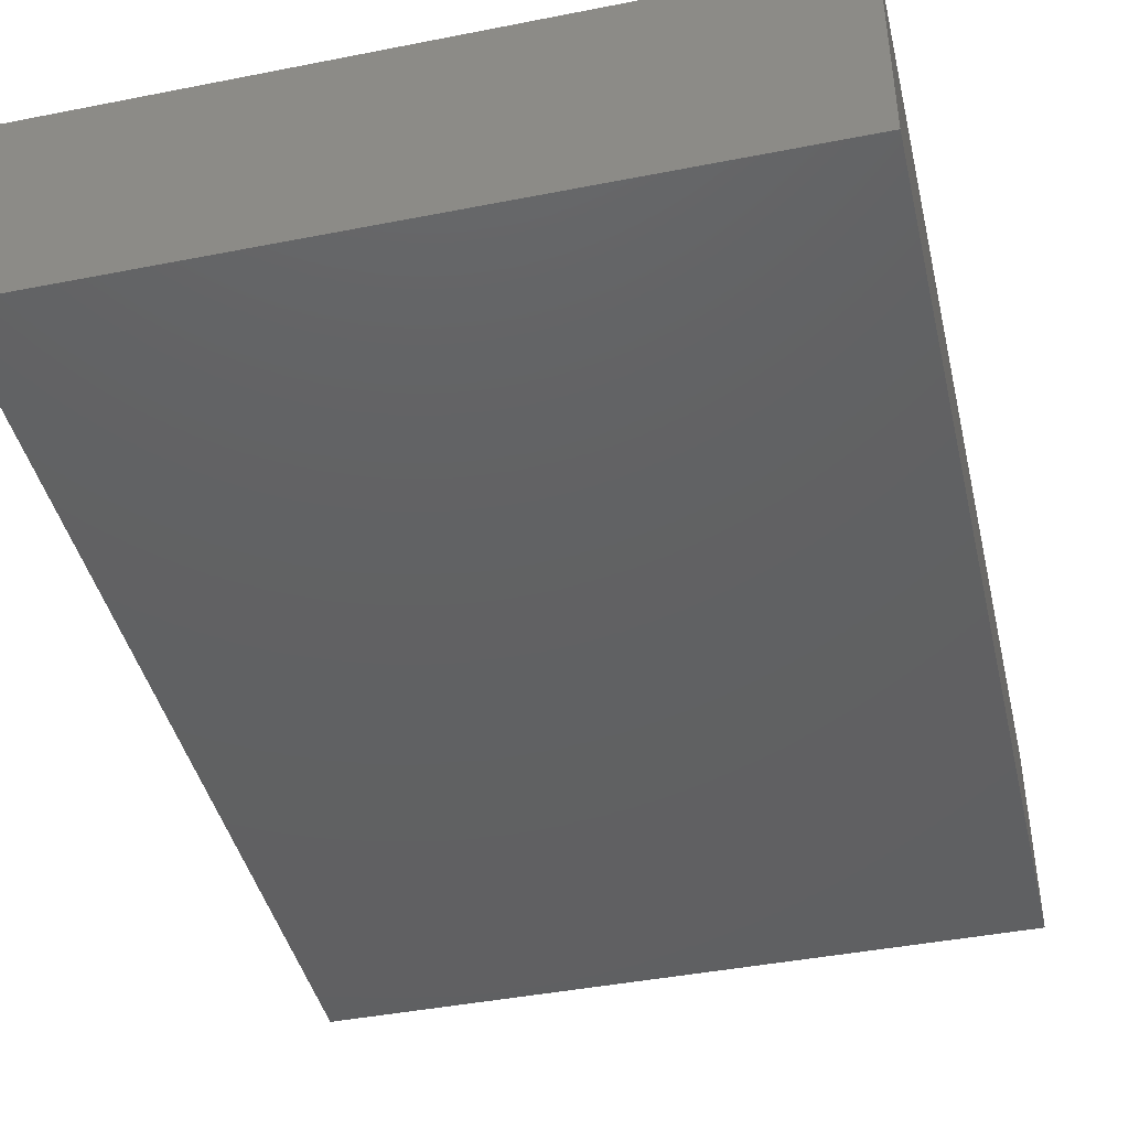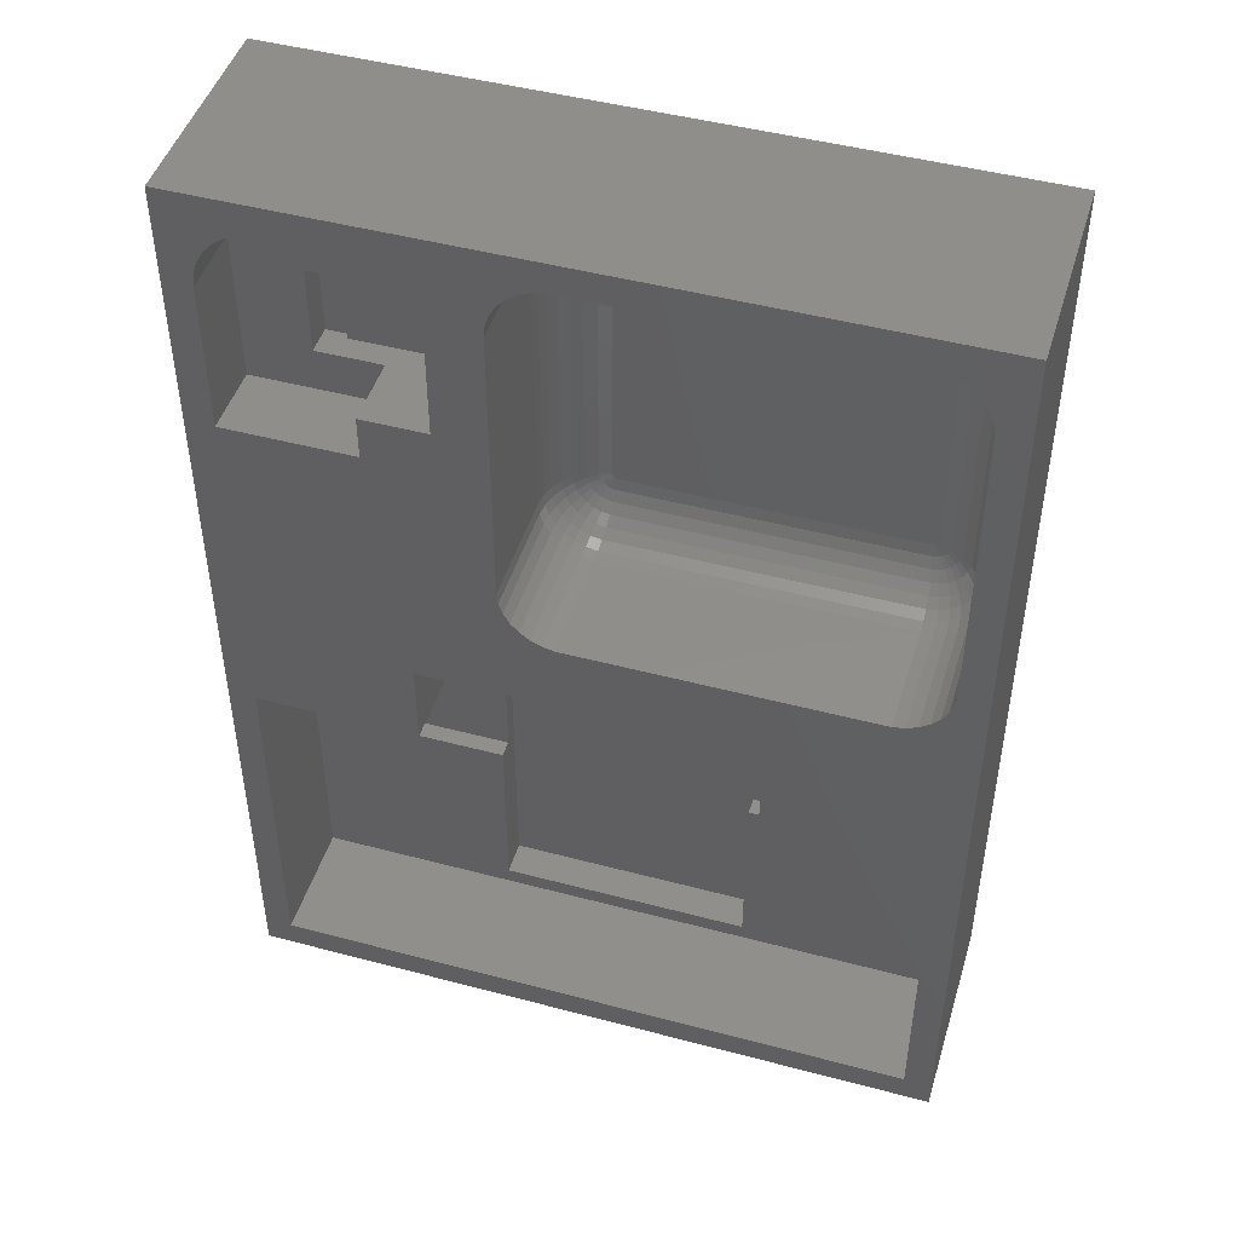
<metadata>
{"format":"stl","ext":"stl","renderer":"f3d","projection":"perspective","resolution":1024,"background":"white","views":[{"elev":-42.7,"azim":-166.8,"up":"+Z"},{"elev":46.9,"azim":16.8,"up":"+Y"}]}
</metadata>
<code>
# stl→obj: 390 verts, 776 faces
v 89.5 67 12
v 89.5 82 4
v 89.5 67 4
v 89.5 82 36
v 89.5 67 36
v 56.45 94.55 36
v 108.5 94.55 36
v 33 82 36
v 54.41 94.99 36
v 47.5 154.5 36
v 38.75 134.5 36
v 47.5 104.5 36
v 27.5 127 36
v 52.5 95.84 36
v 50.81 97.07 36
v 49.41 98.62 36
v 48.36 100.4 36
v 47.72 102.4 36
v 27.5 134.5 36
v 5 127 36
v 4.75 67 36
v 33 67 36
v 122.5 169.5 36
v 117.8 67 36
v 122.5 0 36
v 117.5 104.5 36
v 117.5 154.5 36
v 117.3 156.6 36
v 116.6 158.6 36
v 115.6 160.4 36
v 114.2 161.9 36
v 112.5 163.2 36
v 110.6 164 36
v 108.5 164.4 36
v 56.45 164.4 36
v 38.75 149.5 36
v 47.72 156.6 36
v 26.53 157.8 36
v 48.36 158.6 36
v 25.35 159.9 36
v 49.41 160.4 36
v 23.78 161.6 36
v 50.81 161.9 36
v 21.88 163 36
v 52.5 163.2 36
v 54.41 164 36
v 27.25 155.6 36
v 27.5 153.2 36
v 19.73 163.9 36
v 0 169.5 36
v 17.43 164.4 36
v 5 153.2 36
v 0 0 36
v 5.246 155.6 36
v 5.973 157.8 36
v 7.149 159.9 36
v 8.722 161.6 36
v 10.62 163 36
v 12.77 163.9 36
v 15.07 164.4 36
v 117.8 5 36
v 4.75 5 36
v 117.3 102.4 36
v 116.6 100.4 36
v 115.6 98.62 36
v 114.2 97.07 36
v 112.5 95.84 36
v 110.6 94.99 36
v 27.5 149.5 36
v 33 82 4
v 33 67 4
v 33 67 12
v 7.25 67 15
v 4.75 67 15
v 7.25 67 12
v 115.2 67 15
v 115.2 67 12
v 117.8 67 15
v 68.75 67 9
v 68.75 67 12
v 53.75 67 9
v 53.75 67 12
v 117.8 5 15
v 7.25 40.5 15
v 39.25 40.5 15
v 39.25 8 15
v 115.2 40.5 15
v 83.25 8 15
v 83.25 40.5 15
v 4.75 5 15
v 68.75 59.5 9
v 68.75 59.5 12
v 83.25 8 9
v 83.25 59.5 9
v 53.75 59.5 9
v 39.25 8 9
v 39.25 59.5 9
v 53.75 59.5 12
v 39.25 59.5 12
v 83.25 59.5 12
v 83.25 40.5 12
v 39.25 40.5 12
v 16.25 149.5 24
v 27.5 153.2 24
v 27.25 155.6 24
v 26.53 157.8 24
v 25.35 159.9 24
v 23.78 161.6 24
v 21.88 163 24
v 19.73 163.9 24
v 17.43 164.4 24
v 27.5 149.5 24
v 12.77 163.9 24
v 15.07 164.4 24
v 16.25 134.5 24
v 27.5 127 24
v 27.5 134.5 24
v 10.62 163 24
v 8.722 161.6 24
v 7.149 159.9 24
v 5.973 157.8 24
v 5.246 155.6 24
v 5 153.2 24
v 5 127 24
v 38.75 134.5 19
v 38.75 149.5 19
v 16.25 149.5 19
v 16.25 134.5 19
v 112.1 96.59 11.93
v 113.6 97.71 11.93
v 111.5 97.49 10.12
v 116.6 154.5 11.93
v 116.4 156.4 11.93
v 115.6 154.5 10.12
v 52.61 103.5 7.34
v 52.5 104.5 7.34
v 50.95 103.1 8.569
v 112.9 100.6 8.569
v 113.6 101.8 8.569
v 111.5 101.6 7.34
v 56.98 99.53 7.34
v 57.18 101.4 6.489
v 55.95 99.74 7.34
v 108.5 94.55 16
v 56.45 94.55 16
v 110.5 95.2 13.92
v 112.4 96.03 13.92
v 110.3 95.81 11.93
v 47.72 102.4 16
v 48.36 100.4 16
v 108.5 154.7 6.055
v 110.3 155.8 6.489
v 108.5 154.9 6.055
v 49.41 104.5 10.12
v 50.81 154.5 8.569
v 49.41 154.5 10.12
v 50.81 104.5 8.569
v 117.5 154.5 16
v 117.3 156.6 16
v 117.1 156.5 13.92
v 50.95 155.9 8.569
v 111.5 157.4 7.34
v 110.8 158.2 7.34
v 110 156.3 6.489
v 110.3 103.2 6.489
v 110.5 103.9 6.489
v 108.5 104.3 6.055
v 54.68 95.81 11.93
v 52.93 96.59 11.93
v 52.61 96.03 13.92
v 108.2 97.85 8.569
v 108 99.53 7.34
v 56.8 97.85 8.569
v 56.55 101.6 6.489
v 115.8 158.2 11.93
v 114.9 159.9 11.93
v 114 159.3 10.12
v 108.5 154.5 6.055
v 110.5 155.1 6.489
v 116.4 158.5 13.92
v 116.6 158.6 16
v 115.6 160.4 16
v 110.6 154.5 6.489
v 112.5 104.5 7.34
v 112.5 154.5 7.34
v 110.6 104.5 6.489
v 51.39 97.71 11.93
v 50.95 97.23 13.92
v 56.8 155.3 6.055
v 56.98 155.4 6.055
v 55.43 156.8 6.489
v 54.41 154.5 6.489
v 52.61 155.5 7.34
v 52.5 154.5 7.34
v 54.15 100.8 7.34
v 53.45 101.6 7.34
v 52.09 100.6 8.569
v 112.1 156.5 7.34
v 113.6 161.3 11.93
v 112.1 162.4 11.93
v 111.5 161.5 10.12
v 112.4 163 13.92
v 112.5 163.2 16
v 110.5 163.8 13.92
v 117.3 102.4 16
v 117.5 104.5 16
v 117.1 102.5 13.92
v 53.45 97.49 10.12
v 52.09 98.49 10.12
v 57.39 103.5 6.055
v 107.8 101.4 6.489
v 107.6 103.5 6.055
v 117.3 154.5 13.92
v 116.6 100.4 16
v 53.02 99.53 8.569
v 50.95 99.74 10.12
v 50.11 101.2 10.12
v 49.15 100.8 11.93
v 56.65 96.45 10.12
v 55.43 98.14 8.569
v 55 96.81 10.12
v 56.98 103.6 6.055
v 56.8 103.7 6.055
v 55.43 102.2 6.489
v 52.93 102.5 7.34
v 54.48 103.9 6.489
v 55.95 101.8 6.489
v 51.39 101.8 8.569
v 109 99.74 7.34
v 108.5 101.6 6.489
v 115.4 160.2 13.92
v 116.4 100.5 13.92
v 54.41 94.99 16
v 54.48 95.2 13.92
v 50.11 99.13 11.93
v 49.59 98.75 13.92
v 115.6 98.62 16
v 114.9 99.13 11.93
v 115.8 100.8 11.93
v 114 99.74 10.12
v 54.68 163.2 11.93
v 54.48 163.8 13.92
v 52.61 163 13.92
v 56.65 103.9 6.055
v 56.55 104.1 6.055
v 54.68 103.2 6.489
v 110.8 100.8 7.34
v 109.6 102.2 6.489
v 109 101.8 6.489
v 115.4 98.75 13.92
v 114 97.23 13.92
v 114.2 154.5 8.569
v 114 155.9 8.569
v 117.3 104.5 13.92
v 49.59 102.8 10.12
v 47.5 154.5 16
v 47.5 104.5 16
v 110 158.8 7.34
v 109 157.2 6.489
v 54.41 104.5 6.489
v 54.15 98.71 8.569
v 116.4 102.6 11.93
v 108.3 103.9 6.055
v 108.2 103.7 6.055
v 108 103.6 6.055
v 55 100.2 7.34
v 107.8 157.6 6.489
v 57.39 155.5 6.055
v 107.6 155.5 6.055
v 57.18 157.6 6.489
v 56.55 154.9 6.055
v 56.65 155.1 6.055
v 54.68 155.8 6.489
v 114 161.8 13.92
v 56.48 164.2 13.92
v 56.45 164.4 16
v 54.41 164 16
v 55 158.8 7.34
v 54.15 160.3 8.569
v 54.15 158.2 7.34
v 112 159.5 8.569
v 112.9 160.5 10.12
v 110.8 160.3 8.569
v 114.9 157.8 10.12
v 113.6 157.2 8.569
v 48.56 100.5 13.92
v 50.81 97.07 16
v 56.48 94.77 13.92
v 47.93 102.5 13.92
v 47.72 104.5 13.92
v 48.36 104.5 11.93
v 48.56 102.6 11.93
v 114.2 97.07 16
v 112.5 95.84 16
v 110 102.7 6.489
v 114 103.1 8.569
v 112.4 103.5 7.34
v 112.1 102.5 7.34
v 57.18 155.5 6.055
v 56.55 157.4 6.489
v 55.95 157.2 6.489
v 115.4 156.2 10.12
v 56.45 104.5 6.055
v 56.45 154.5 6.055
v 57.18 103.5 6.055
v 108.5 94.77 13.92
v 56.55 95.41 11.93
v 49.41 160.4 16
v 48.36 158.6 16
v 108.5 164.4 16
v 110.6 164 16
v 108.3 96.45 10.12
v 56.48 104.3 6.055
v 55 102.7 6.489
v 56.48 154.7 6.055
v 54.48 155.1 6.489
v 52.5 163.2 16
v 53.45 157.4 7.34
v 52.93 156.5 7.34
v 109 159.3 7.34
v 110.3 163.2 11.93
v 49.41 98.62 16
v 48.36 154.5 11.93
v 48.56 156.4 11.93
v 47.93 156.5 13.92
v 47.72 154.5 13.92
v 51.39 161.3 11.93
v 50.95 161.8 13.92
v 110 96.81 10.12
v 109.6 98.14 8.569
v 109.6 156.8 6.489
v 112.9 158.4 8.569
v 116.6 104.5 11.93
v 114.9 101.2 10.12
v 114.2 104.5 8.569
v 115.6 104.5 10.12
v 108.5 104.1 6.055
v 108.5 95.41 11.93
v 108.2 155.3 6.055
v 108 155.4 6.055
v 108.5 104.5 6.055
v 108.3 155.1 6.055
v 108.5 164.2 13.92
v 110.6 94.99 16
v 108.5 157.4 6.489
v 107.8 155.5 6.055
v 107.8 103.5 6.055
v 112.4 155.5 7.34
v 52.5 95.84 16
v 55.95 159.3 7.34
v 55.43 160.9 8.569
v 114.2 161.9 16
v 51.39 157.2 8.569
v 50.11 157.8 10.12
v 110 162.2 10.12
v 108.3 162.5 10.12
v 55 162.2 10.12
v 53.45 161.5 10.12
v 47.72 156.6 16
v 50.81 161.9 16
v 110.8 98.71 8.569
v 110 100.2 7.34
v 109.6 160.9 8.569
v 108.2 161.2 8.569
v 55 156.3 6.489
v 49.59 156.2 10.12
v 50.95 159.3 10.12
v 50.11 159.9 11.93
v 115.4 102.8 10.12
v 112.9 98.49 10.12
v 52.09 158.4 8.569
v 108 159.5 7.34
v 56.98 159.5 7.34
v 56.65 162.5 10.12
v 49.59 160.2 13.92
v 56.55 163.6 11.93
v 52.09 160.5 10.12
v 56.8 161.2 8.569
v 48.56 158.5 13.92
v 112 99.53 8.569
v 108.5 163.6 11.93
v 49.15 158.2 11.93
v 52.93 162.4 11.93
v 53.02 159.5 8.569
v 115.2 40.5 12
v 7.25 40.5 12
v 122.5 169.5 0
v 122.5 0 0
v 0 0 0
v 0 169.5 0
f 1 2 3
f 2 1 4
f 4 1 5
f 6 4 7
f 8 6 9
f 10 11 12
f 13 12 11
f 6 8 4
f 14 8 9
f 15 8 14
f 16 8 15
f 17 8 16
f 18 8 17
f 8 12 13
f 13 11 19
f 12 8 18
f 20 8 13
f 8 20 21
f 8 21 22
f 23 24 25
f 26 23 27
f 23 28 27
f 23 29 28
f 23 30 29
f 23 31 30
f 23 32 31
f 23 33 32
f 23 34 33
f 23 35 34
f 11 10 36
f 37 36 10
f 38 37 39
f 40 39 41
f 42 41 43
f 37 38 36
f 44 43 45
f 44 45 46
f 36 47 48
f 36 38 47
f 39 40 38
f 49 46 35
f 41 42 40
f 43 44 42
f 50 35 23
f 46 49 44
f 51 35 50
f 35 51 49
f 50 20 52
f 53 21 50
f 20 50 21
f 54 50 52
f 55 50 54
f 56 50 55
f 57 50 56
f 58 50 57
f 59 50 58
f 60 50 59
f 51 50 60
f 61 25 24
f 62 25 61
f 62 53 25
f 21 53 62
f 23 26 24
f 63 24 26
f 64 24 63
f 65 24 64
f 66 24 65
f 67 24 66
f 68 24 67
f 7 24 68
f 4 24 7
f 24 4 5
f 36 48 69
f 70 3 2
f 3 70 71
f 72 8 22
f 8 72 70
f 70 72 71
f 70 4 8
f 4 70 2
f 73 21 74
f 21 73 22
f 72 73 75
f 73 72 22
f 5 76 24
f 1 76 5
f 76 1 77
f 24 76 78
f 1 79 80
f 79 3 81
f 3 79 1
f 81 72 82
f 81 71 72
f 71 81 3
f 83 24 78
f 24 83 61
f 73 74 84
f 85 84 86
f 87 78 76
f 78 87 83
f 88 87 89
f 87 88 83
f 86 83 88
f 86 90 83
f 84 90 86
f 90 84 74
f 62 74 21
f 74 62 90
f 83 62 61
f 62 83 90
f 91 80 79
f 80 91 92
f 79 81 91
f 91 93 94
f 95 91 81
f 91 95 93
f 96 95 97
f 95 96 93
f 98 81 82
f 81 98 95
f 97 98 99
f 98 97 95
f 91 100 92
f 100 91 94
f 94 101 100
f 93 101 94
f 88 101 93
f 101 88 89
f 85 86 102
f 102 97 99
f 96 102 86
f 102 96 97
f 93 86 88
f 86 93 96
f 103 104 105
f 103 105 106
f 103 106 107
f 103 107 108
f 103 108 109
f 103 109 110
f 103 110 111
f 104 103 112
f 113 103 114
f 114 103 111
f 115 116 117
f 118 103 113
f 119 103 118
f 120 103 119
f 121 103 120
f 122 103 121
f 103 122 123
f 103 123 115
f 115 124 116
f 124 115 123
f 105 38 106
f 38 105 47
f 104 47 105
f 47 104 48
f 106 40 107
f 40 106 38
f 52 122 54
f 122 52 123
f 109 42 44
f 42 109 108
f 113 60 59
f 60 113 114
f 111 49 51
f 49 111 110
f 114 51 60
f 51 114 111
f 54 121 55
f 121 54 122
f 118 59 58
f 59 118 113
f 119 58 57
f 58 119 118
f 56 119 57
f 119 56 120
f 107 42 108
f 42 107 40
f 110 44 49
f 44 110 109
f 55 120 56
f 120 55 121
f 112 48 104
f 48 112 69
f 116 19 117
f 19 116 13
f 20 123 52
f 123 20 124
f 116 20 13
f 20 116 124
f 125 36 126
f 36 125 11
f 127 125 126
f 125 127 128
f 115 127 103
f 127 115 128
f 103 127 112
f 112 36 69
f 112 126 36
f 126 112 127
f 11 117 19
f 125 117 11
f 128 117 125
f 117 128 115
f 129 130 131
f 132 133 134
f 135 136 137
f 138 139 140
f 141 142 143
f 144 6 7
f 6 144 145
f 146 147 148
f 17 149 18
f 149 17 150
f 151 152 153
f 154 155 156
f 155 154 157
f 158 159 160
f 155 161 156
f 162 163 164
f 165 166 167
f 168 169 170
f 141 171 172
f 171 141 173
f 142 174 143
f 175 176 177
f 178 179 151
f 180 181 182
f 183 184 185
f 184 183 186
f 170 187 188
f 189 190 191
f 192 193 194
f 195 196 197
f 179 198 152
f 199 200 201
f 202 203 204
f 205 206 207
f 208 209 187
f 210 211 212
f 211 210 142
f 213 160 132
f 205 207 214
f 155 136 194
f 136 155 157
f 209 215 216
f 216 217 218
f 219 220 221
f 222 223 224
f 225 226 135
f 227 222 224
f 228 225 137
f 160 159 181
f 160 181 180
f 229 230 211
f 180 182 231
f 183 185 179
f 214 207 232
f 216 228 217
f 196 225 228
f 233 234 170
f 188 235 236
f 237 64 214
f 64 237 65
f 206 27 158
f 27 206 26
f 238 239 240
f 241 242 243
f 244 245 246
f 247 248 249
f 250 238 251
f 252 253 185
f 206 254 207
f 195 224 196
f 255 137 154
f 12 256 10
f 256 12 257
f 219 221 168
f 168 208 169
f 163 258 259
f 194 260 192
f 260 194 136
f 261 195 215
f 215 195 197
f 207 262 239
f 248 263 264
f 135 260 136
f 226 260 135
f 248 264 265
f 266 195 261
f 267 268 269
f 268 267 270
f 271 272 273
f 176 274 199
f 275 276 277
f 132 160 133
f 181 30 182
f 30 181 29
f 278 279 280
f 281 282 283
f 252 134 253
f 253 284 285
f 215 197 216
f 261 215 209
f 236 235 286
f 235 218 286
f 170 188 287
f 288 234 233
f 289 290 257
f 289 291 290
f 292 154 291
f 292 291 289
f 171 229 172
f 293 67 66
f 67 293 294
f 250 232 238
f 247 295 248
f 296 297 298
f 299 300 301
f 302 133 284
f 134 133 302
f 298 166 165
f 213 158 160
f 226 303 260
f 192 303 304
f 303 192 260
f 305 222 227
f 225 135 137
f 218 217 292
f 217 137 255
f 306 145 144
f 145 306 288
f 307 219 168
f 208 261 209
f 168 221 208
f 39 308 41
f 308 39 309
f 310 33 34
f 33 310 311
f 137 136 157
f 137 157 154
f 174 227 143
f 171 219 312
f 219 171 173
f 197 228 216
f 228 137 217
f 313 303 226
f 246 313 226
f 314 246 196
f 272 189 191
f 223 244 224
f 315 273 316
f 317 46 45
f 46 317 277
f 254 158 213
f 158 254 206
f 273 318 319
f 183 179 178
f 258 283 320
f 203 311 204
f 202 204 321
f 284 175 177
f 169 208 187
f 322 236 286
f 188 187 235
f 15 322 16
f 322 15 287
f 323 324 325
f 218 292 289
f 149 289 257
f 150 289 149
f 257 326 256
f 326 257 290
f 327 243 328
f 293 65 237
f 65 293 66
f 293 237 251
f 288 168 234
f 329 330 312
f 145 288 233
f 205 26 206
f 26 205 63
f 299 268 300
f 164 163 331
f 285 332 162
f 198 285 162
f 333 213 132
f 213 333 254
f 239 334 240
f 335 134 252
f 134 335 336
f 165 167 337
f 179 152 151
f 217 255 292
f 255 154 292
f 170 169 187
f 235 216 218
f 288 307 168
f 338 288 306
f 288 338 307
f 287 188 322
f 188 236 322
f 221 220 208
f 220 261 208
f 245 313 246
f 339 331 340
f 173 141 143
f 220 143 261
f 129 131 148
f 139 296 298
f 246 226 225
f 197 196 228
f 166 341 167
f 266 227 195
f 227 224 195
f 153 152 342
f 158 28 159
f 28 158 27
f 332 281 163
f 152 164 342
f 193 319 161
f 192 316 193
f 242 277 243
f 177 199 282
f 231 182 274
f 180 231 176
f 177 176 199
f 311 310 343
f 336 132 134
f 132 336 333
f 240 334 139
f 187 216 235
f 187 209 216
f 322 286 150
f 150 286 289
f 286 218 289
f 294 147 146
f 293 251 294
f 294 68 67
f 68 294 344
f 344 7 68
f 7 344 144
f 144 344 306
f 259 345 346
f 230 249 347
f 298 297 166
f 253 285 198
f 198 162 164
f 348 253 198
f 185 253 348
f 152 198 164
f 162 332 163
f 262 333 336
f 207 254 333
f 178 186 183
f 186 178 341
f 297 184 166
f 207 333 262
f 185 335 252
f 335 185 184
f 234 168 170
f 349 15 14
f 15 349 287
f 349 170 287
f 145 9 6
f 9 145 233
f 173 143 220
f 219 173 220
f 143 227 266
f 143 266 261
f 142 172 211
f 172 142 141
f 249 265 347
f 338 148 312
f 306 148 338
f 196 246 225
f 224 314 196
f 142 210 174
f 350 351 279
f 165 337 263
f 159 29 181
f 29 159 28
f 176 231 274
f 203 31 32
f 31 203 352
f 161 353 354
f 277 35 46
f 35 277 276
f 319 353 161
f 355 321 356
f 163 283 258
f 340 259 346
f 346 345 269
f 345 267 269
f 174 305 227
f 210 305 174
f 351 357 358
f 325 359 256
f 328 360 308
f 360 45 43
f 45 360 317
f 242 275 277
f 133 160 175
f 133 175 284
f 134 302 253
f 302 284 253
f 237 250 251
f 214 63 205
f 63 214 64
f 344 294 146
f 344 146 306
f 348 198 179
f 185 348 179
f 164 331 342
f 342 331 339
f 232 207 239
f 232 239 238
f 336 335 296
f 296 335 184
f 166 186 341
f 361 362 229
f 238 240 130
f 131 361 329
f 172 229 211
f 233 170 349
f 229 249 230
f 249 248 265
f 362 249 229
f 314 244 246
f 224 244 314
f 282 199 201
f 275 310 276
f 310 275 343
f 182 31 352
f 31 182 30
f 269 178 151
f 304 178 269
f 269 151 153
f 178 304 341
f 269 153 342
f 341 212 167
f 269 342 339
f 167 212 337
f 269 339 340
f 337 212 263
f 269 340 346
f 263 212 264
f 264 212 265
f 265 212 347
f 304 269 268
f 303 341 304
f 304 268 299
f 341 303 212
f 304 299 190
f 212 303 210
f 304 190 189
f 210 303 305
f 304 189 272
f 305 303 222
f 304 272 271
f 222 303 223
f 304 271 315
f 223 303 244
f 244 303 245
f 245 303 313
f 204 311 343
f 281 283 163
f 258 320 259
f 320 363 364
f 259 320 345
f 345 320 267
f 326 325 256
f 273 365 318
f 316 319 193
f 161 366 156
f 37 309 39
f 309 37 359
f 367 327 368
f 41 360 43
f 360 41 308
f 243 317 360
f 243 277 317
f 241 275 242
f 284 177 285
f 285 177 332
f 175 180 176
f 160 180 175
f 18 257 12
f 257 18 149
f 237 232 250
f 147 130 129
f 146 148 306
f 331 259 340
f 331 163 259
f 334 296 139
f 262 369 334
f 184 186 166
f 296 184 297
f 147 129 148
f 251 238 130
f 329 361 330
f 312 330 171
f 240 139 138
f 130 240 370
f 248 295 263
f 295 165 263
f 211 230 212
f 230 347 212
f 311 32 33
f 32 311 203
f 283 363 320
f 282 201 283
f 274 352 203
f 182 352 274
f 177 282 281
f 332 177 281
f 161 354 366
f 318 280 371
f 191 280 318
f 272 365 273
f 315 271 273
f 316 273 319
f 372 270 267
f 270 372 373
f 357 374 241
f 375 328 308
f 374 376 241
f 376 275 241
f 377 358 327
f 351 374 357
f 16 150 17
f 150 16 322
f 325 309 359
f 10 359 37
f 359 10 256
f 214 232 237
f 312 307 338
f 307 312 219
f 239 262 334
f 262 336 369
f 140 298 295
f 298 165 295
f 251 130 147
f 294 251 147
f 330 361 229
f 330 229 171
f 148 131 329
f 148 329 312
f 131 370 361
f 130 370 131
f 233 14 9
f 14 233 349
f 276 34 35
f 34 276 310
f 378 356 374
f 356 378 364
f 321 204 343
f 194 193 161
f 194 161 155
f 291 156 323
f 156 291 154
f 290 323 326
f 323 290 291
f 319 318 353
f 357 241 358
f 304 315 316
f 304 316 192
f 190 299 301
f 364 373 372
f 373 364 378
f 320 364 372
f 320 372 267
f 279 358 377
f 368 375 379
f 378 374 351
f 334 369 296
f 369 336 296
f 240 138 380
f 380 138 247
f 321 343 381
f 274 203 202
f 199 274 202
f 201 200 321
f 156 366 324
f 366 354 324
f 328 243 360
f 323 325 326
f 324 382 325
f 354 382 324
f 156 324 323
f 365 191 318
f 272 191 365
f 354 367 382
f 318 371 353
f 373 378 350
f 268 270 300
f 300 270 350
f 279 351 358
f 139 298 140
f 380 247 361
f 321 381 356
f 376 343 275
f 343 376 381
f 200 202 321
f 199 202 200
f 201 321 355
f 283 201 355
f 379 309 325
f 379 308 309
f 382 379 325
f 367 368 382
f 383 243 327
f 383 241 243
f 280 384 371
f 371 384 367
f 190 301 191
f 191 301 280
f 362 247 249
f 361 247 362
f 138 140 247
f 247 140 295
f 370 240 380
f 370 380 361
f 374 381 376
f 381 374 356
f 283 355 363
f 363 355 356
f 363 356 364
f 384 377 367
f 377 327 367
f 358 383 327
f 358 241 383
f 353 371 367
f 353 367 354
f 270 373 350
f 350 378 351
f 300 350 301
f 278 350 279
f 382 368 379
f 375 308 379
f 384 279 377
f 280 279 384
f 301 350 278
f 301 278 280
f 368 328 375
f 327 328 368
f 385 76 77
f 76 385 87
f 80 100 1
f 100 80 92
f 1 385 77
f 100 385 1
f 385 100 101
f 82 99 98
f 72 99 82
f 386 99 72
f 386 72 75
f 99 386 102
f 84 75 73
f 75 84 386
f 102 84 85
f 84 102 386
f 385 89 87
f 89 385 101
f 25 387 23
f 387 25 388
f 389 387 388
f 387 389 390
f 389 50 390
f 50 389 53
f 387 50 23
f 50 387 390
f 389 25 53
f 25 389 388

</code>
